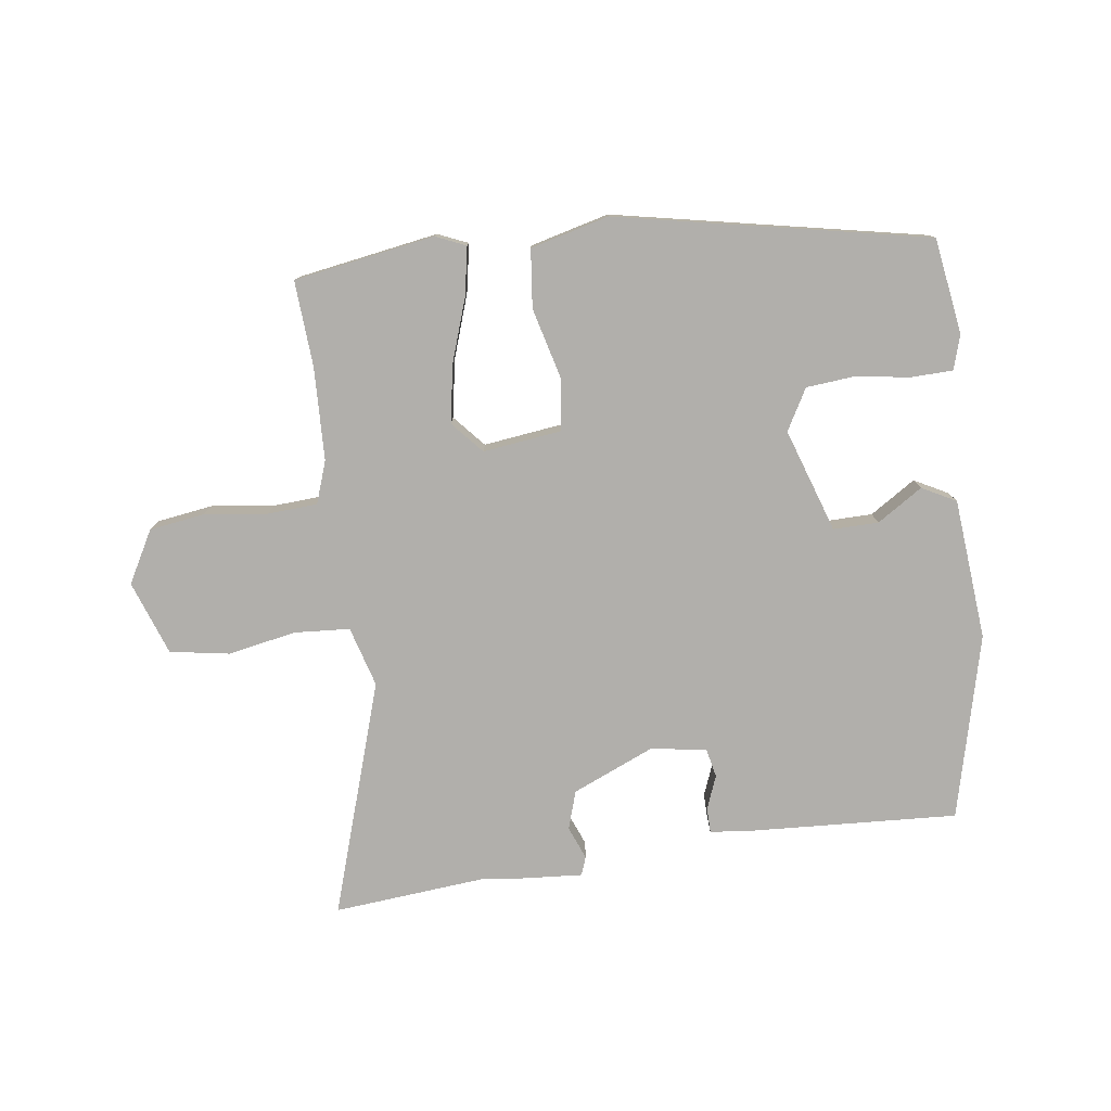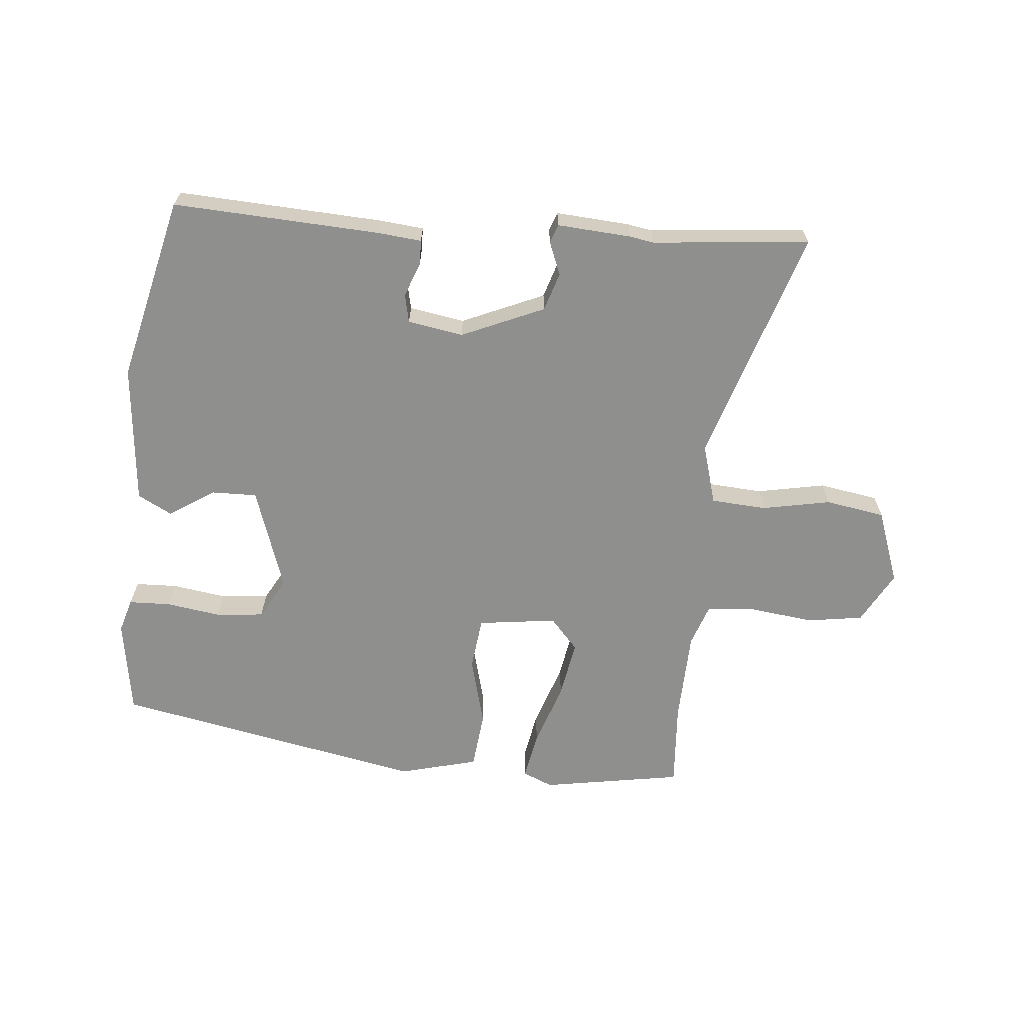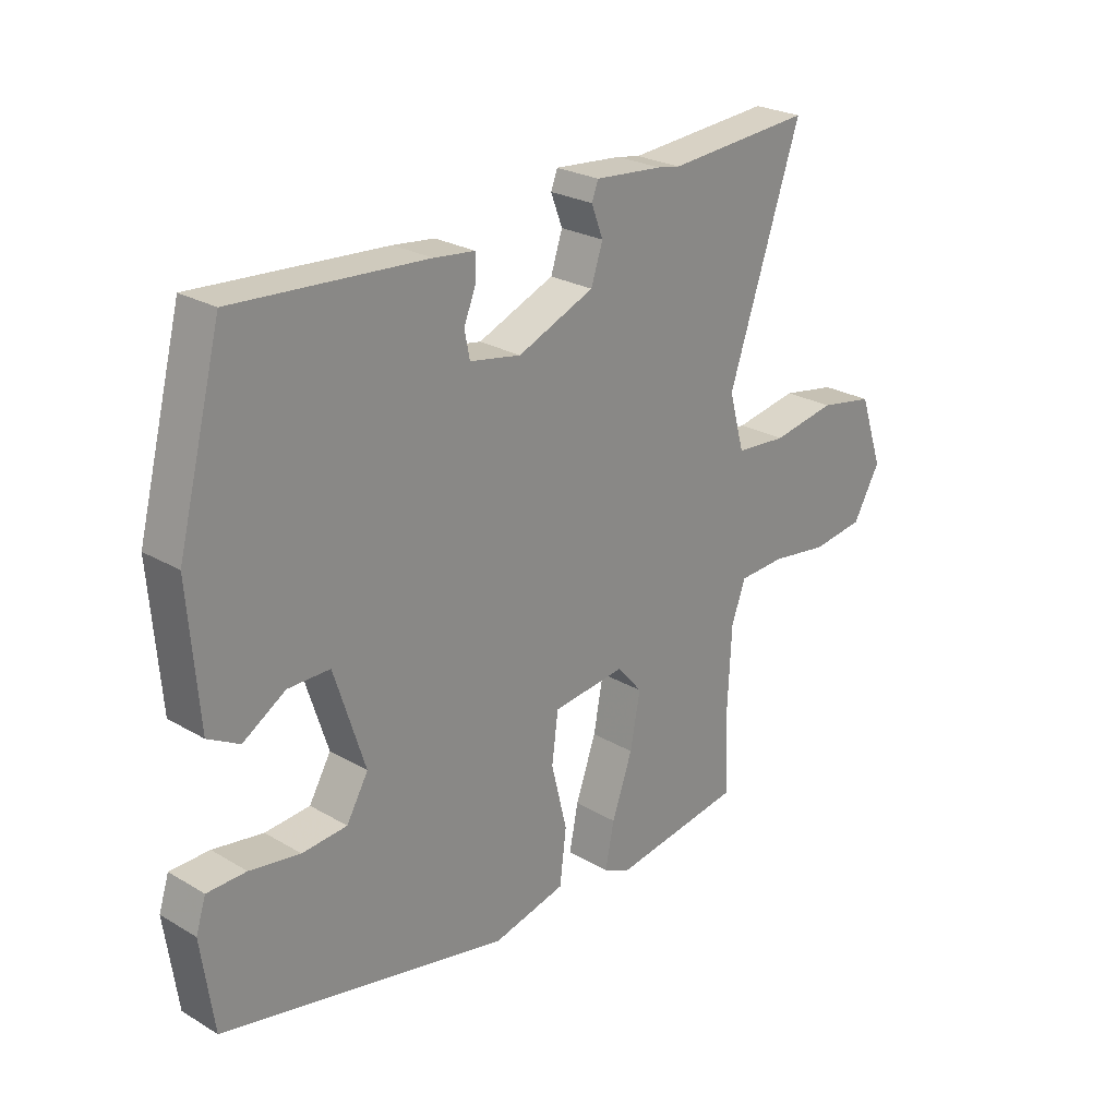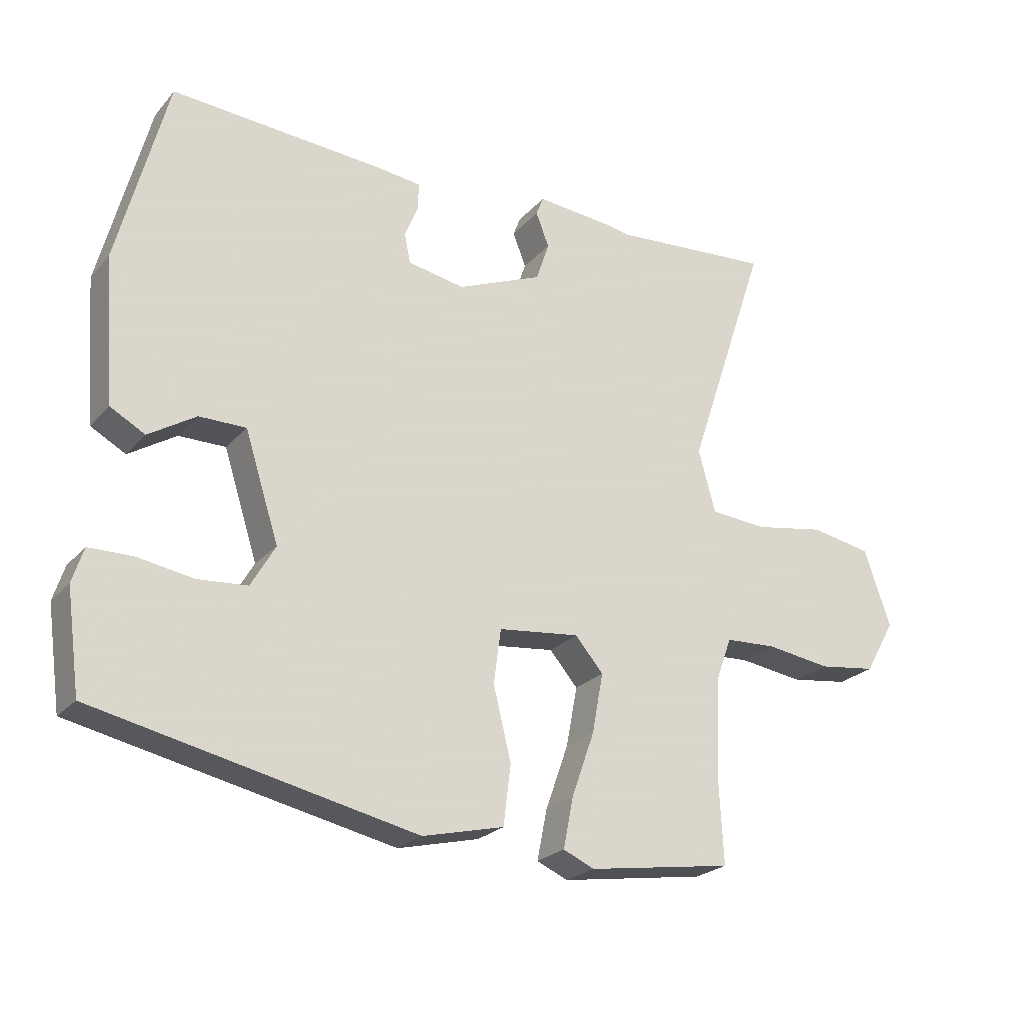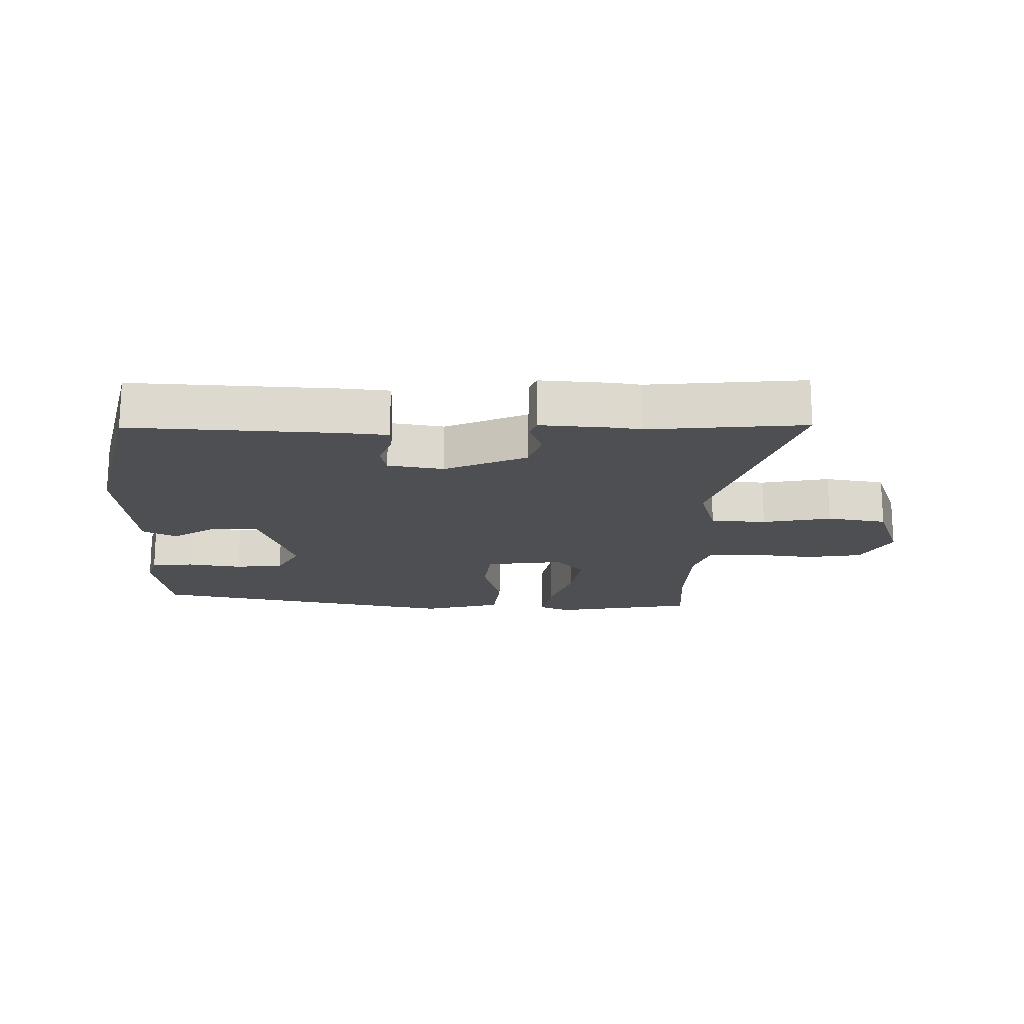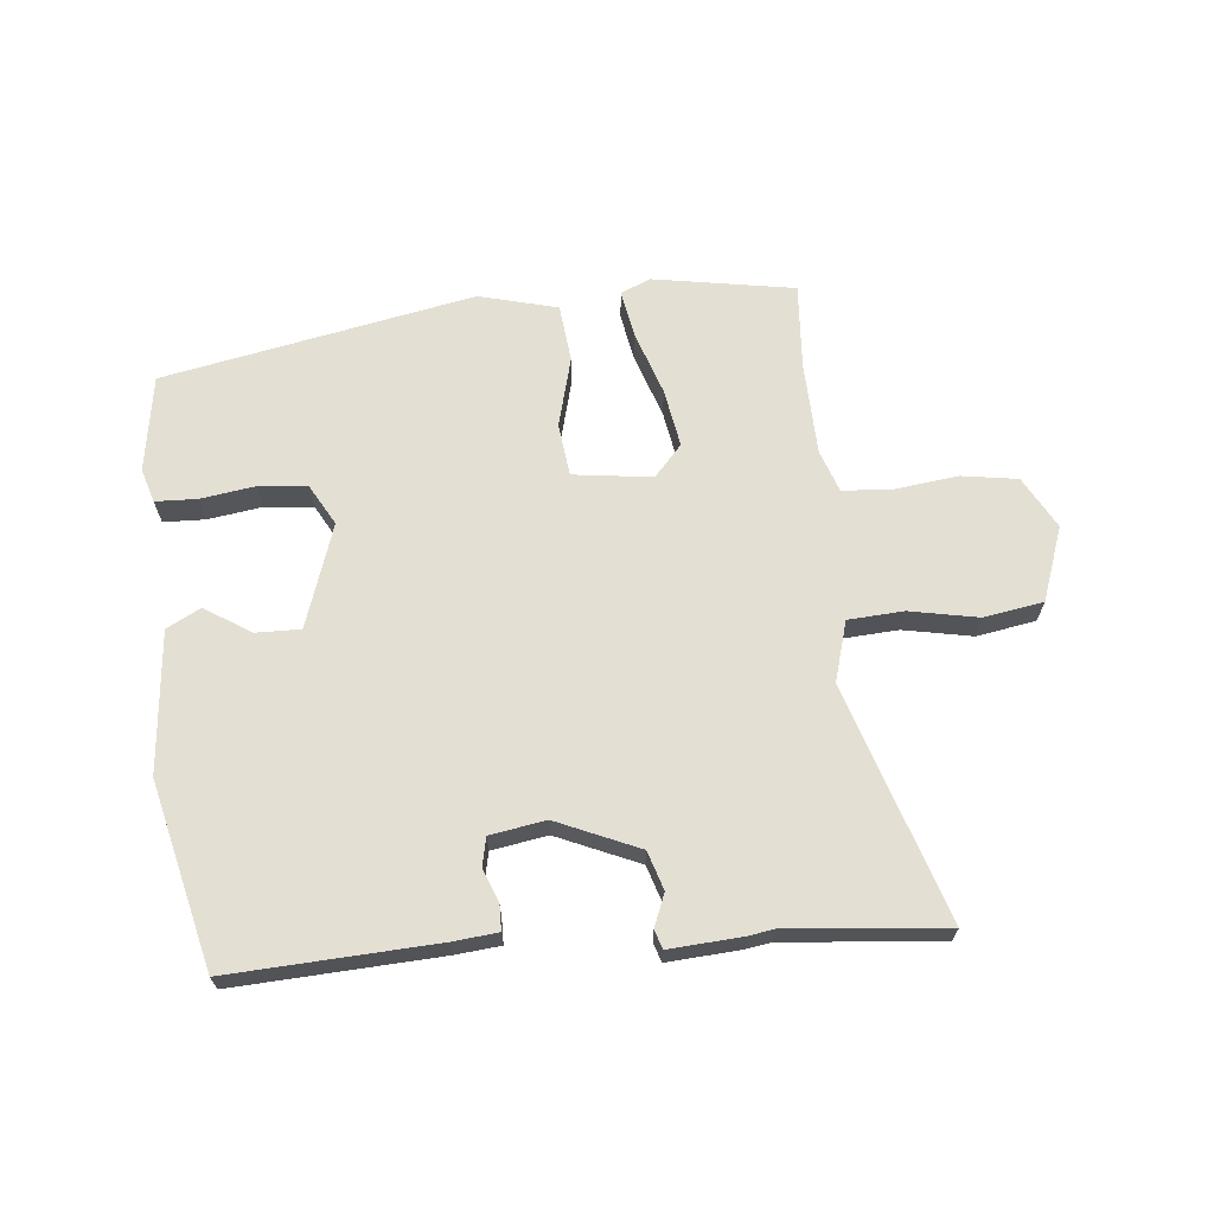
<metadata>
{"format":"obj","ext":"obj","renderer":"f3d","projection":"perspective","resolution":1024,"background":"white","views":[{"elev":-78.2,"azim":-171.6,"up":"+Y"},{"elev":-65.3,"azim":-4.3,"up":"+Y"},{"elev":25.3,"azim":-46.7,"up":"+Z"},{"elev":-23.7,"azim":-30.3,"up":"+Z"},{"elev":-17.8,"azim":-0.2,"up":"+Y"},{"elev":66.7,"azim":-4.6,"up":"+Y"}]}
</metadata>
<code>
v -0.405 0.07 0.494
v -0.082 0.07 0.472
v -0.012 0.07 0.464
v -0.012 0.07 0.424
v -0.033 0.07 0.372
v -0.024 0.07 0.327
v 0.063 0.07 0.311
v 0.193 0.07 0.365
v 0.213 0.07 0.425
v 0.193 0.07 0.477
v 0.204 0.07 0.506
v 0.319 0.07 0.496
v 0.358 0.07 0.489
v 0.604 0.07 0.508
v 0.481 0.07 0.142
v 0.507 0.07 0.047
v 0.594 0.07 0.04
v 0.702 0.07 0.059
v 0.795 0.07 0.042
v 0.835 0.07 -0.075
v 0.789 0.07 -0.156
v 0.701 0.07 -0.168
v 0.602 0.07 -0.154
v 0.524 0.07 -0.158
v 0.5 0.07 -0.224
v 0.493 0.07 -0.37
v 0.5 0.07 -0.505
v 0.278 0.07 -0.539
v 0.231 0.07 -0.518
v 0.246 0.07 -0.442
v 0.281 0.07 -0.343
v 0.298 0.07 -0.252
v 0.255 0.07 -0.202
v 0.131 0.07 -0.216
v 0.12 0.07 -0.299
v 0.147 0.07 -0.409
v 0.136 0.07 -0.5
v 0.012 0.07 -0.53
v -0.475 0.07 -0.426
v -0.496 0.07 -0.274
v -0.479 0.07 -0.221
v -0.413 0.07 -0.22
v -0.328 0.07 -0.234
v -0.252 0.07 -0.228
v -0.215 0.07 -0.164
v -0.267 0.07 -0.001
v -0.338 0.07 -0.001
v -0.41 0.07 -0.046
v -0.463 0.07 -0.017
v -0.48 0.07 0.205
v -0.405 0 0.494
v -0.082 0 0.472
v -0.012 0 0.464
v -0.012 0 0.424
v -0.033 0 0.372
v -0.024 0 0.327
v 0.063 0 0.311
v 0.193 0 0.365
v 0.213 0 0.425
v 0.193 0 0.477
v 0.204 0 0.506
v 0.319 0 0.496
v 0.358 0 0.489
v 0.604 0 0.508
v 0.481 0 0.142
v 0.507 0 0.047
v 0.594 0 0.04
v 0.702 0 0.059
v 0.795 0 0.042
v 0.835 0 -0.075
v 0.789 0 -0.156
v 0.701 0 -0.168
v 0.602 0 -0.154
v 0.524 0 -0.158
v 0.5 0 -0.224
v 0.493 0 -0.37
v 0.5 0 -0.505
v 0.278 0 -0.539
v 0.231 0 -0.518
v 0.246 0 -0.442
v 0.281 0 -0.343
v 0.298 0 -0.252
v 0.255 0 -0.202
v 0.131 0 -0.216
v 0.12 0 -0.299
v 0.147 0 -0.409
v 0.136 0 -0.5
v 0.012 0 -0.53
v -0.475 0 -0.426
v -0.496 0 -0.274
v -0.479 0 -0.221
v -0.413 0 -0.22
v -0.328 0 -0.234
v -0.252 0 -0.228
v -0.215 0 -0.164
v -0.267 0 -0.001
v -0.338 0 -0.001
v -0.41 0 -0.046
v -0.463 0 -0.017
v -0.48 0 0.205
f 3 4 5
f 2 3 5
f 1 2 5
f 50 1 5
f 49 50 5
f 48 49 5
f 47 48 5
f 46 47 5 6
f 45 46 6 7
f 44 45 7 8
f 41 42 43
f 40 41 43
f 39 40 43
f 38 39 43
f 37 38 43
f 36 37 43
f 35 36 43 44
f 34 35 44 8
f 29 30 31
f 28 29 31
f 27 28 31
f 26 27 31
f 25 26 31 32
f 24 25 32 33
f 21 22 23
f 20 21 23
f 19 20 23
f 18 19 23
f 17 18 23
f 16 17 23 24
f 34 8 9
f 33 34 9
f 24 33 9
f 16 24 9
f 15 16 9
f 11 12 13
f 10 11 13
f 9 10 13
f 9 13 14 15
f 55 54 53
f 55 53 52
f 55 52 51
f 55 51 100
f 55 100 99
f 55 99 98
f 55 98 97
f 56 55 97 96
f 57 56 96 95
f 58 57 95 94
f 93 92 91
f 93 91 90
f 93 90 89
f 93 89 88
f 93 88 87
f 93 87 86
f 94 93 86 85
f 58 94 85 84
f 81 80 79
f 81 79 78
f 81 78 77
f 81 77 76
f 82 81 76 75
f 83 82 75 74
f 73 72 71
f 73 71 70
f 73 70 69
f 73 69 68
f 73 68 67
f 74 73 67 66
f 59 58 84
f 59 84 83
f 59 83 74
f 59 74 66
f 59 66 65
f 63 62 61
f 63 61 60
f 63 60 59
f 65 64 63 59
f 1 51 52 2
f 2 52 53 3
f 3 53 54 4
f 4 54 55 5
f 5 55 56 6
f 6 56 57 7
f 7 57 58 8
f 8 58 59 9
f 9 59 60 10
f 10 60 61 11
f 11 61 62 12
f 12 62 63 13
f 13 63 64 14
f 14 64 65 15
f 15 65 66 16
f 16 66 67 17
f 17 67 68 18
f 18 68 69 19
f 19 69 70 20
f 20 70 71 21
f 21 71 72 22
f 22 72 73 23
f 23 73 74 24
f 24 74 75 25
f 25 75 76 26
f 26 76 77 27
f 27 77 78 28
f 28 78 79 29
f 29 79 80 30
f 30 80 81 31
f 31 81 82 32
f 32 82 83 33
f 33 83 84 34
f 34 84 85 35
f 35 85 86 36
f 36 86 87 37
f 37 87 88 38
f 38 88 89 39
f 39 89 90 40
f 40 90 91 41
f 41 91 92 42
f 42 92 93 43
f 43 93 94 44
f 44 94 95 45
f 45 95 96 46
f 46 96 97 47
f 47 97 98 48
f 48 98 99 49
f 49 99 100 50
f 50 100 51 1

</code>
